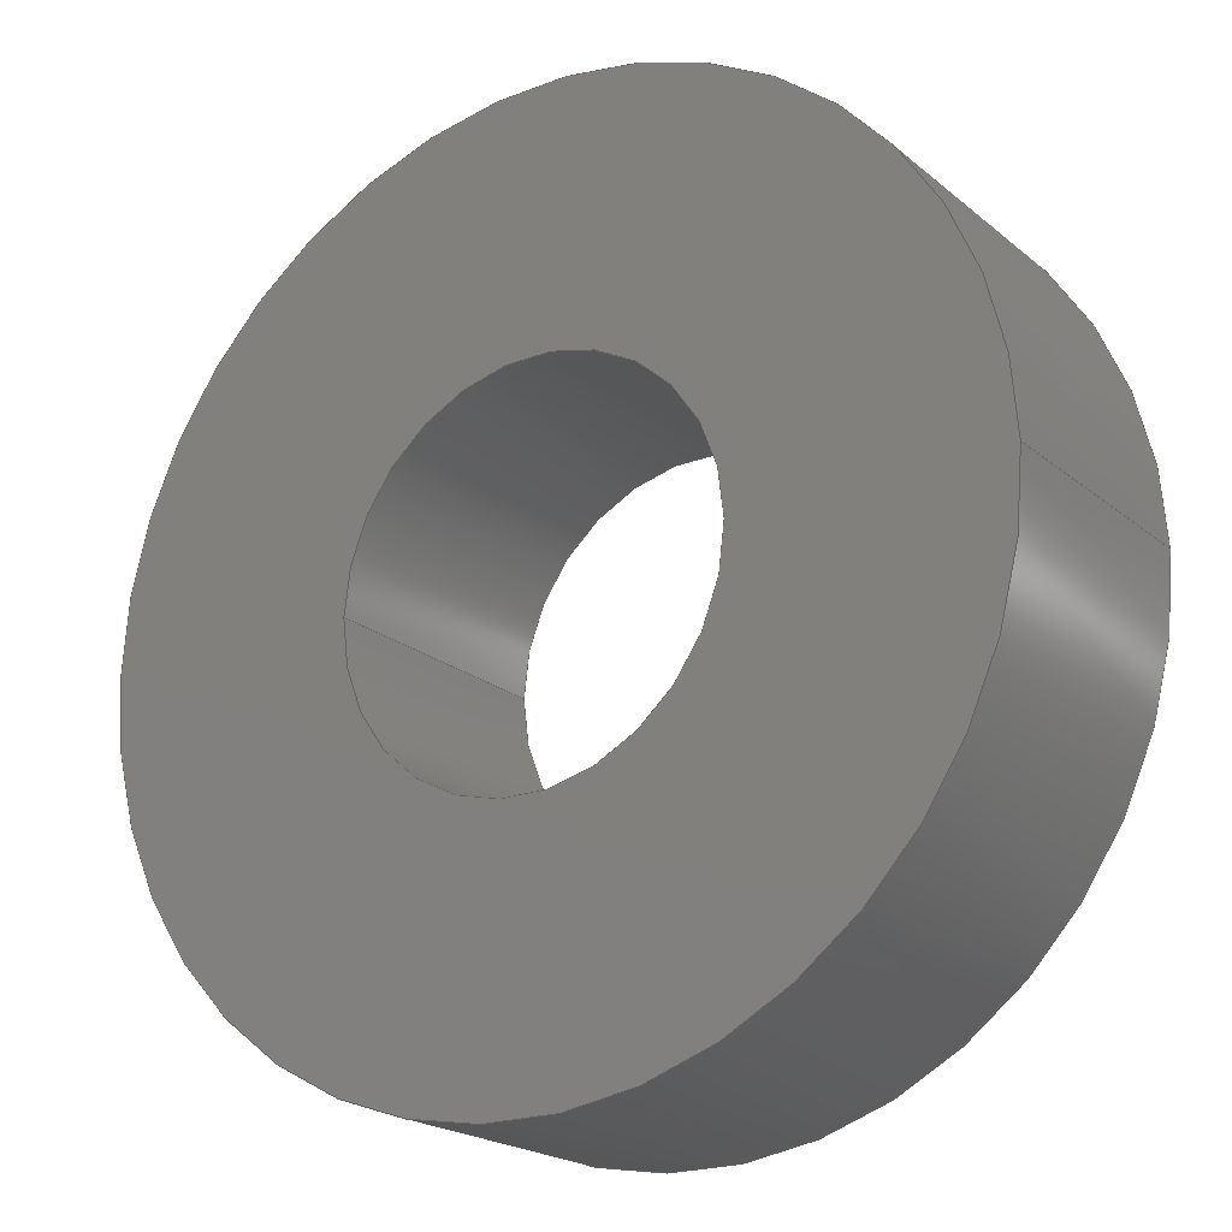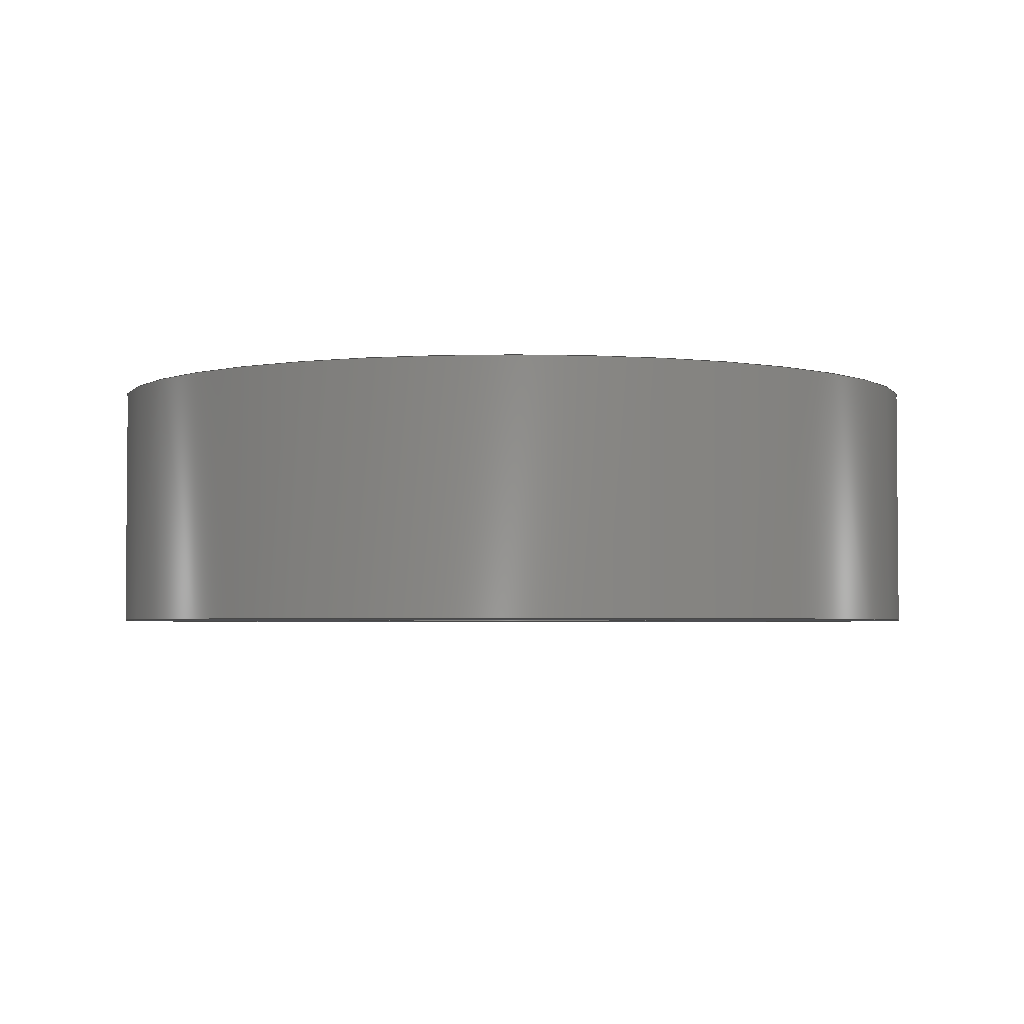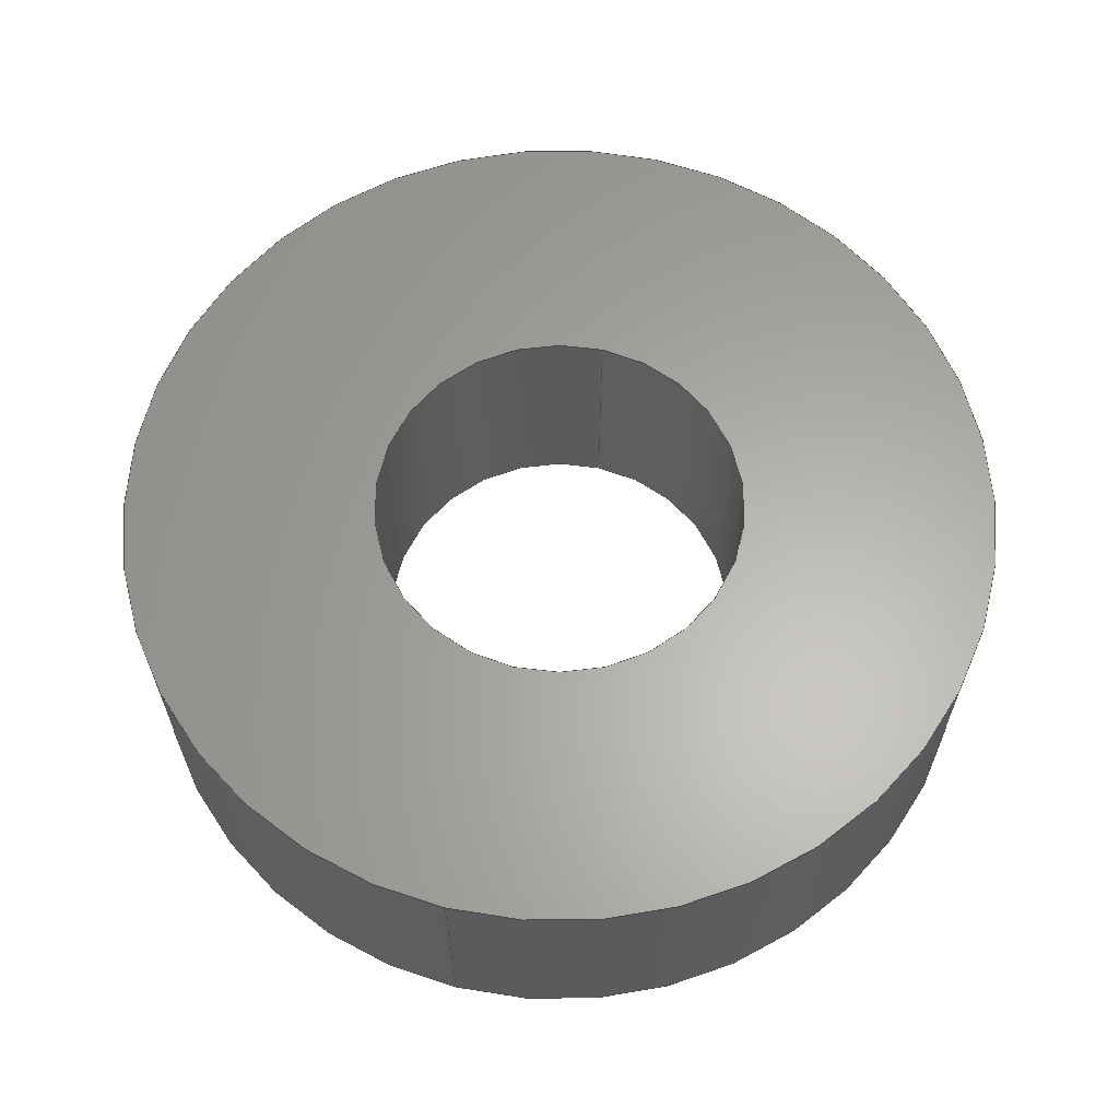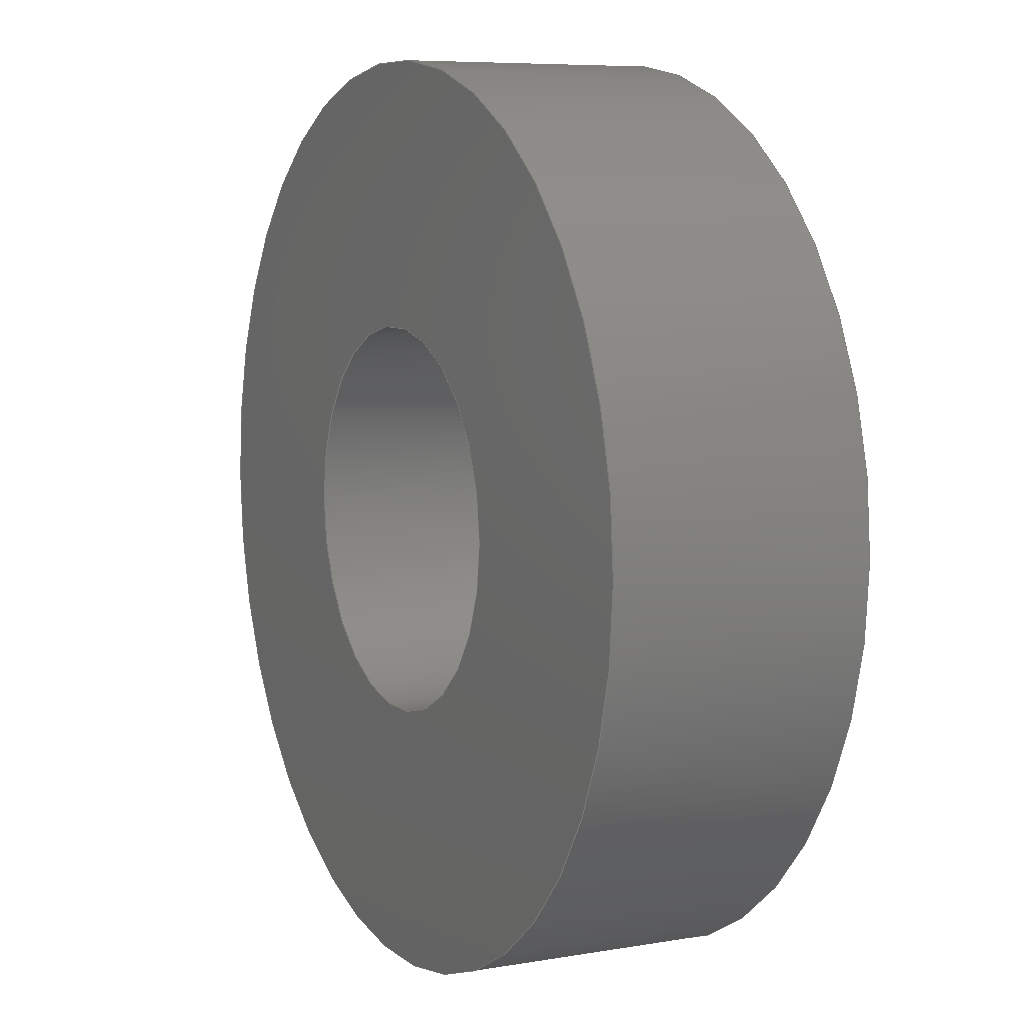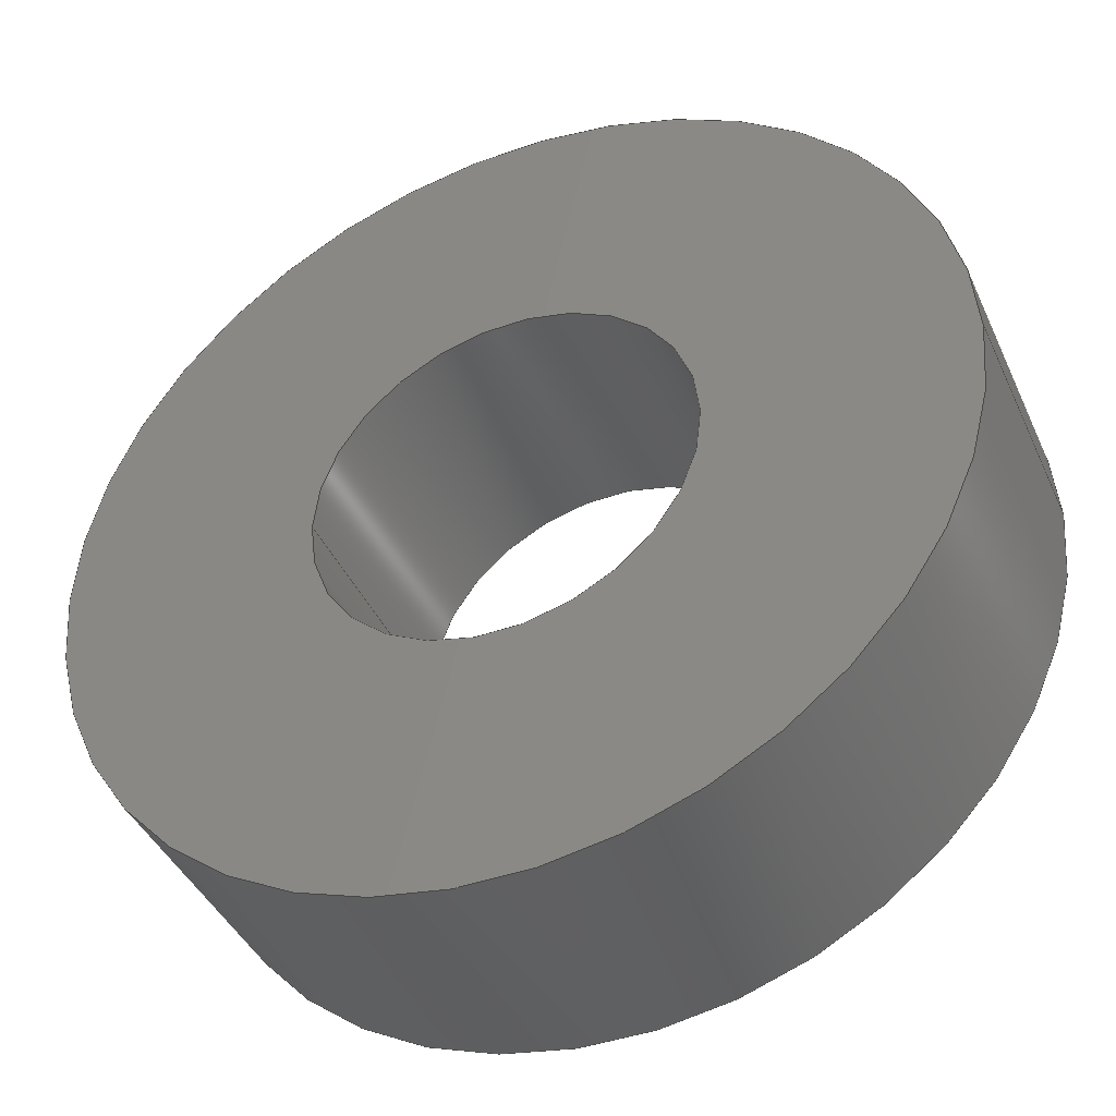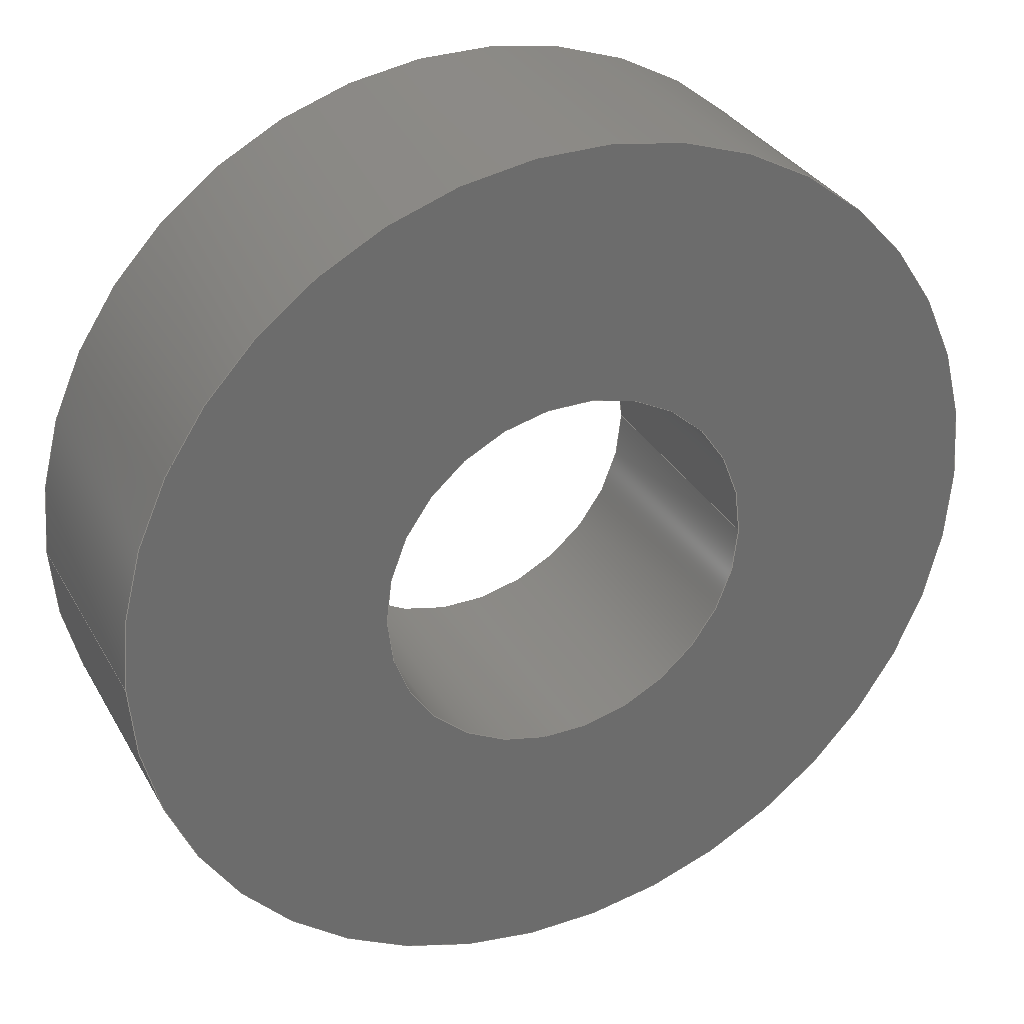
<metadata>
{"format":"step","ext":"stp","renderer":"f3d","projection":"perspective","resolution":1024,"background":"white","views":[{"elev":-20.7,"azim":34.8,"up":"+Z"},{"elev":-3.2,"azim":-128.2,"up":"+Y"},{"elev":62.9,"azim":103.9,"up":"+Y"},{"elev":7.3,"azim":-116.3,"up":"+Z"},{"elev":-42.2,"azim":23.2,"up":"+Z"},{"elev":32.1,"azim":154.8,"up":"+Z"}]}
</metadata>
<code>
ISO-10303-21;
DATA;
#1=MECHANICAL_DESIGN_GEOMETRIC_PRESENTATION_REPRESENTATION('',(#9,#10,
#11),#127);
#2=SHAPE_REPRESENTATION_RELATIONSHIP('SRR','None',#134,#3);
#3=ADVANCED_BREP_SHAPE_REPRESENTATION('',(#4),#126);
#4=MANIFOLD_SOLID_BREP('Solid2',#58);
#5=FACE_BOUND('',#19,.T.);
#6=FACE_BOUND('',#21,.T.);
#7=PLANE('',#87);
#8=PLANE('',#88);
#9=STYLED_ITEM('',(#145),#56);
#10=STYLED_ITEM('',(#145),#57);
#11=STYLED_ITEM('',(#144),#4);
#12=FACE_OUTER_BOUND('',#16,.T.);
#13=FACE_OUTER_BOUND('',#17,.T.);
#14=FACE_OUTER_BOUND('',#18,.T.);
#15=FACE_OUTER_BOUND('',#20,.T.);
#16=EDGE_LOOP('',(#40,#41,#42,#43));
#17=EDGE_LOOP('',(#44,#45,#46,#47));
#18=EDGE_LOOP('',(#48));
#19=EDGE_LOOP('',(#49));
#20=EDGE_LOOP('',(#50));
#21=EDGE_LOOP('',(#51));
#22=LINE('',#114,#24);
#23=LINE('',#120,#25);
#24=VECTOR('',#95,5.95);
#25=VECTOR('',#102,13.95);
#26=CIRCLE('',#82,5.95);
#27=CIRCLE('',#83,5.95);
#28=CIRCLE('',#85,13.95);
#29=CIRCLE('',#86,13.95);
#30=VERTEX_POINT('',#111);
#31=VERTEX_POINT('',#113);
#32=VERTEX_POINT('',#117);
#33=VERTEX_POINT('',#119);
#34=EDGE_CURVE('',#30,#30,#26,.T.);
#35=EDGE_CURVE('',#30,#31,#22,.T.);
#36=EDGE_CURVE('',#31,#31,#27,.T.);
#37=EDGE_CURVE('',#32,#32,#28,.T.);
#38=EDGE_CURVE('',#32,#33,#23,.T.);
#39=EDGE_CURVE('',#33,#33,#29,.T.);
#40=ORIENTED_EDGE('',*,*,#34,.T.);
#41=ORIENTED_EDGE('',*,*,#35,.T.);
#42=ORIENTED_EDGE('',*,*,#36,.F.);
#43=ORIENTED_EDGE('',*,*,#35,.F.);
#44=ORIENTED_EDGE('',*,*,#37,.F.);
#45=ORIENTED_EDGE('',*,*,#38,.T.);
#46=ORIENTED_EDGE('',*,*,#39,.T.);
#47=ORIENTED_EDGE('',*,*,#38,.F.);
#48=ORIENTED_EDGE('',*,*,#37,.T.);
#49=ORIENTED_EDGE('',*,*,#36,.T.);
#50=ORIENTED_EDGE('',*,*,#39,.F.);
#51=ORIENTED_EDGE('',*,*,#34,.F.);
#52=CYLINDRICAL_SURFACE('',#81,5.95);
#53=CYLINDRICAL_SURFACE('',#84,13.95);
#54=ADVANCED_FACE('',(#12),#52,.F.);
#55=ADVANCED_FACE('',(#13),#53,.T.);
#56=ADVANCED_FACE('',(#14,#5),#7,.T.);
#57=ADVANCED_FACE('',(#15,#6),#8,.F.);
#58=CLOSED_SHELL('',(#54,#55,#56,#57));
#59=DERIVED_UNIT_ELEMENT(#62,1);
#60=DERIVED_UNIT_ELEMENT(#129,-3);
#61=DIMENSIONAL_EXPONENTS(0,1,0,0,0,0,0);
#62=(
CONVERSION_BASED_UNIT('gram',#64)
MASS_UNIT()
NAMED_UNIT(#61)
);
#63=(
MASS_UNIT()
NAMED_UNIT(*)
SI_UNIT(.KILO.,.GRAM.)
);
#64=MASS_MEASURE_WITH_UNIT(MASS_MEASURE(0.001),#63);
#65=DERIVED_UNIT((#59,#60));
#66=MEASURE_REPRESENTATION_ITEM('density measure',
POSITIVE_RATIO_MEASURE(1),#65);
#67=PROPERTY_DEFINITION_REPRESENTATION(#72,#69);
#68=PROPERTY_DEFINITION_REPRESENTATION(#73,#70);
#69=REPRESENTATION('material name',(#71),#126);
#70=REPRESENTATION('density',(#66),#126);
#71=DESCRIPTIVE_REPRESENTATION_ITEM('Generic','Generic');
#72=PROPERTY_DEFINITION('material property','material name',#136);
#73=PROPERTY_DEFINITION('material property','density of part',#136);
#74=DATE_TIME_ROLE('creation_date');
#75=APPLIED_DATE_AND_TIME_ASSIGNMENT(#76,#74,(#136));
#76=DATE_AND_TIME(#77,#78);
#77=CALENDAR_DATE(2024,7,7);
#78=LOCAL_TIME(0,0,0,#79);
#79=COORDINATED_UNIVERSAL_TIME_OFFSET(0,0,.BEHIND.);
#80=AXIS2_PLACEMENT_3D('',#109,#89,#90);
#81=AXIS2_PLACEMENT_3D('',#110,#91,#92);
#82=AXIS2_PLACEMENT_3D('',#112,#93,#94);
#83=AXIS2_PLACEMENT_3D('',#115,#96,#97);
#84=AXIS2_PLACEMENT_3D('',#116,#98,#99);
#85=AXIS2_PLACEMENT_3D('',#118,#100,#101);
#86=AXIS2_PLACEMENT_3D('',#121,#103,#104);
#87=AXIS2_PLACEMENT_3D('',#122,#105,#106);
#88=AXIS2_PLACEMENT_3D('',#123,#107,#108);
#89=DIRECTION('axis',(0,0,1));
#90=DIRECTION('refdir',(1,0,0));
#91=DIRECTION('center_axis',(0,1,0));
#92=DIRECTION('ref_axis',(1,0,0));
#93=DIRECTION('center_axis',(0,-1,0));
#94=DIRECTION('ref_axis',(1,0,0));
#95=DIRECTION('',(0,1,0));
#96=DIRECTION('center_axis',(0,-1,0));
#97=DIRECTION('ref_axis',(1,0,0));
#98=DIRECTION('center_axis',(0,1,0));
#99=DIRECTION('ref_axis',(-1,0,0));
#100=DIRECTION('center_axis',(0,1,0));
#101=DIRECTION('ref_axis',(-1,0,0));
#102=DIRECTION('',(0,-1,0));
#103=DIRECTION('center_axis',(0,1,0));
#104=DIRECTION('ref_axis',(-1,0,0));
#105=DIRECTION('center_axis',(0,1,0));
#106=DIRECTION('ref_axis',(0,0,1));
#107=DIRECTION('center_axis',(0,1,0));
#108=DIRECTION('ref_axis',(0,0,1));
#109=CARTESIAN_POINT('',(0,0,0));
#110=CARTESIAN_POINT('Origin',(0,0,0));
#111=CARTESIAN_POINT('',(-5.95,0,7.287e-16));
#112=CARTESIAN_POINT('Origin',(0,0,0));
#113=CARTESIAN_POINT('',(-5.95,7.95,7.287e-16));
#114=CARTESIAN_POINT('',(-5.95,0,7.287e-16));
#115=CARTESIAN_POINT('Origin',(0,7.95,0));
#116=CARTESIAN_POINT('Origin',(0,0,0));
#117=CARTESIAN_POINT('',(13.95,7.95,-1.708e-15));
#118=CARTESIAN_POINT('Origin',(0,7.95,0));
#119=CARTESIAN_POINT('',(13.95,0,-1.708e-15));
#120=CARTESIAN_POINT('',(13.95,0,-1.708e-15));
#121=CARTESIAN_POINT('Origin',(0,0,0));
#122=CARTESIAN_POINT('Origin',(0,7.95,0));
#123=CARTESIAN_POINT('Origin',(0,0,0));
#124=UNCERTAINTY_MEASURE_WITH_UNIT(LENGTH_MEASURE(0.01),#128,
'DISTANCE_ACCURACY_VALUE',
'Maximum model space distance between geometric entities at asserted c
onnectivities');
#125=UNCERTAINTY_MEASURE_WITH_UNIT(LENGTH_MEASURE(0.01),#128,
'DISTANCE_ACCURACY_VALUE',
'Maximum model space distance between geometric entities at asserted c
onnectivities');
#126=(
GEOMETRIC_REPRESENTATION_CONTEXT(3)
GLOBAL_UNCERTAINTY_ASSIGNED_CONTEXT((#124))
GLOBAL_UNIT_ASSIGNED_CONTEXT((#128,#130,#131))
REPRESENTATION_CONTEXT('','3D')
);
#127=(
GEOMETRIC_REPRESENTATION_CONTEXT(3)
GLOBAL_UNCERTAINTY_ASSIGNED_CONTEXT((#125))
GLOBAL_UNIT_ASSIGNED_CONTEXT((#128,#130,#131))
REPRESENTATION_CONTEXT('','3D')
);
#128=(
LENGTH_UNIT()
NAMED_UNIT(*)
SI_UNIT(.MILLI.,.METRE.)
);
#129=(
LENGTH_UNIT()
NAMED_UNIT(*)
SI_UNIT(.CENTI.,.METRE.)
);
#130=(
NAMED_UNIT(*)
PLANE_ANGLE_UNIT()
SI_UNIT($,.RADIAN.)
);
#131=(
NAMED_UNIT(*)
SI_UNIT($,.STERADIAN.)
SOLID_ANGLE_UNIT()
);
#132=SHAPE_DEFINITION_REPRESENTATION(#133,#134);
#133=PRODUCT_DEFINITION_SHAPE('',$,#136);
#134=SHAPE_REPRESENTATION('',(#80),#126);
#135=PRODUCT_DEFINITION_CONTEXT('part definition',#140,'design');
#136=PRODUCT_DEFINITION('Rodamiento 28x12','Rodamiento 28x12',#137,#135);
#137=PRODUCT_DEFINITION_FORMATION('',$,#142);
#138=PRODUCT_RELATED_PRODUCT_CATEGORY('Rodamiento 28x12',
'Rodamiento 28x12',(#142));
#139=APPLICATION_PROTOCOL_DEFINITION('international standard',
'automotive_design',2009,#140);
#140=APPLICATION_CONTEXT(
'Core Data for Automotive Mechanical Design Process');
#141=PRODUCT_CONTEXT('part definition',#140,'mechanical');
#142=PRODUCT('Rodamiento 28x12','Rodamiento 28x12',$,(#141));
#143=PRESENTATION_STYLE_ASSIGNMENT((#146));
#144=PRESENTATION_STYLE_ASSIGNMENT((#147));
#145=PRESENTATION_STYLE_ASSIGNMENT((#148));
#146=SURFACE_STYLE_USAGE(.BOTH.,#155);
#147=SURFACE_STYLE_USAGE(.BOTH.,#156);
#148=SURFACE_STYLE_USAGE(.BOTH.,#157);
#149=SURFACE_STYLE_RENDERING_WITH_PROPERTIES($,#167,(#152));
#150=SURFACE_STYLE_RENDERING_WITH_PROPERTIES($,#168,(#153));
#151=SURFACE_STYLE_RENDERING_WITH_PROPERTIES($,#169,(#154));
#152=SURFACE_STYLE_TRANSPARENT(0);
#153=SURFACE_STYLE_TRANSPARENT(0);
#154=SURFACE_STYLE_TRANSPARENT(0);
#155=SURFACE_SIDE_STYLE('',(#158,#149));
#156=SURFACE_SIDE_STYLE('',(#159,#150));
#157=SURFACE_SIDE_STYLE('',(#160,#151));
#158=SURFACE_STYLE_FILL_AREA(#161);
#159=SURFACE_STYLE_FILL_AREA(#162);
#160=SURFACE_STYLE_FILL_AREA(#163);
#161=FILL_AREA_STYLE('',(#164));
#162=FILL_AREA_STYLE('',(#165));
#163=FILL_AREA_STYLE('',(#166));
#164=FILL_AREA_STYLE_COLOUR('',#167);
#165=FILL_AREA_STYLE_COLOUR('',#168);
#166=FILL_AREA_STYLE_COLOUR('',#169);
#167=COLOUR_RGB('',0.749,0.749,0.749);
#168=COLOUR_RGB('',0,0,0);
#169=COLOUR_RGB('',0.7451,0.7373,0.7294);
ENDSEC;
END-ISO-10303-21;

</code>
